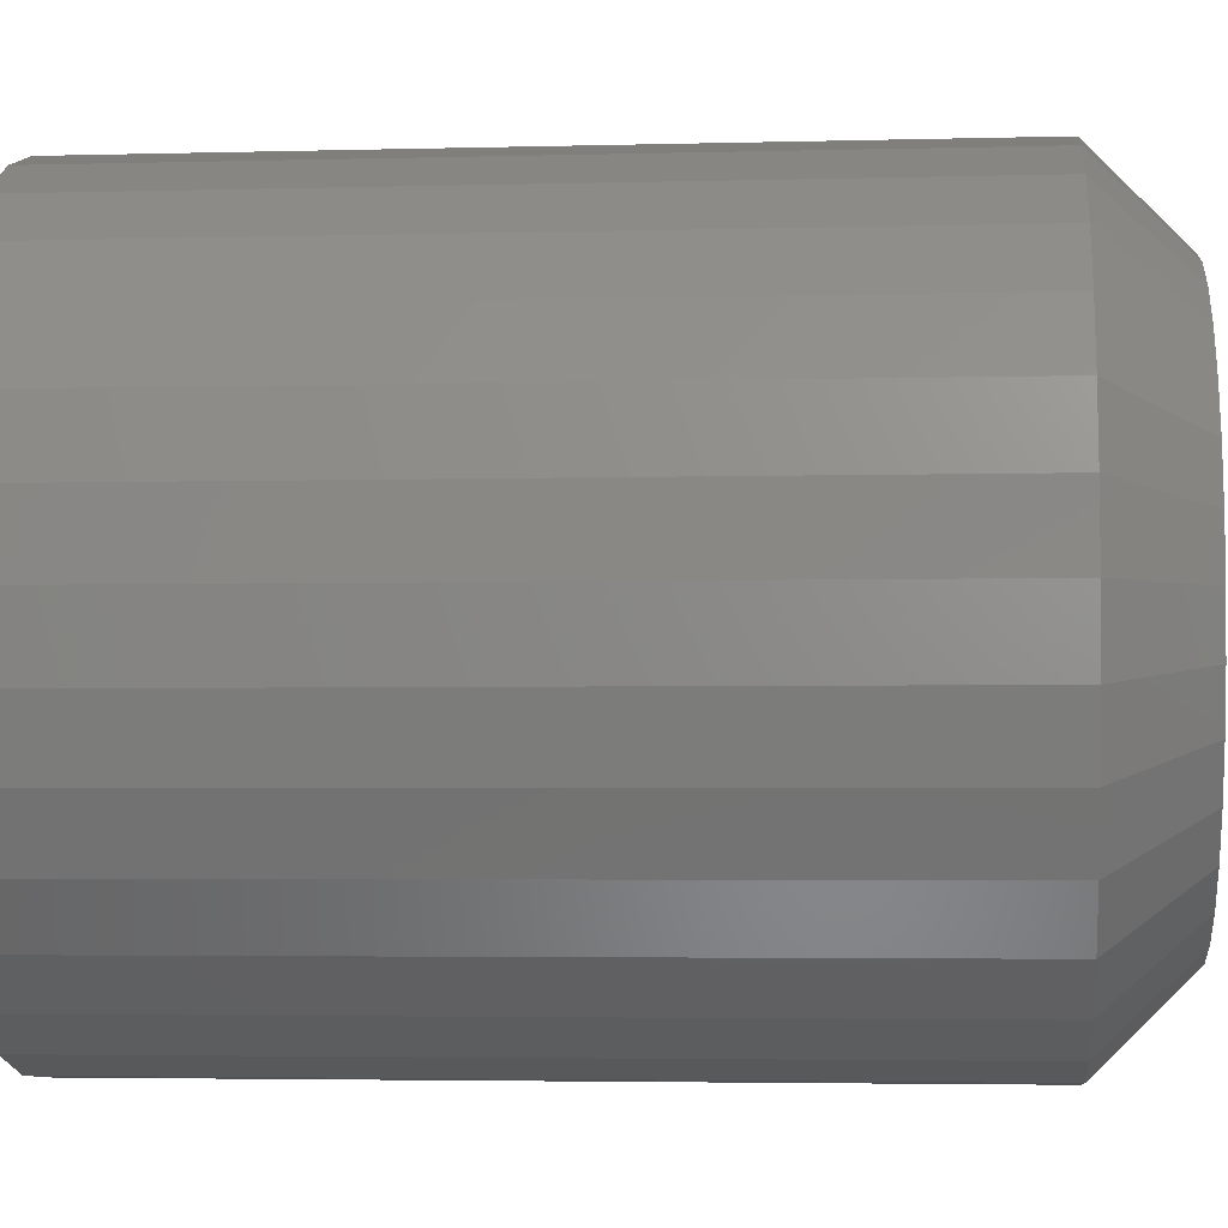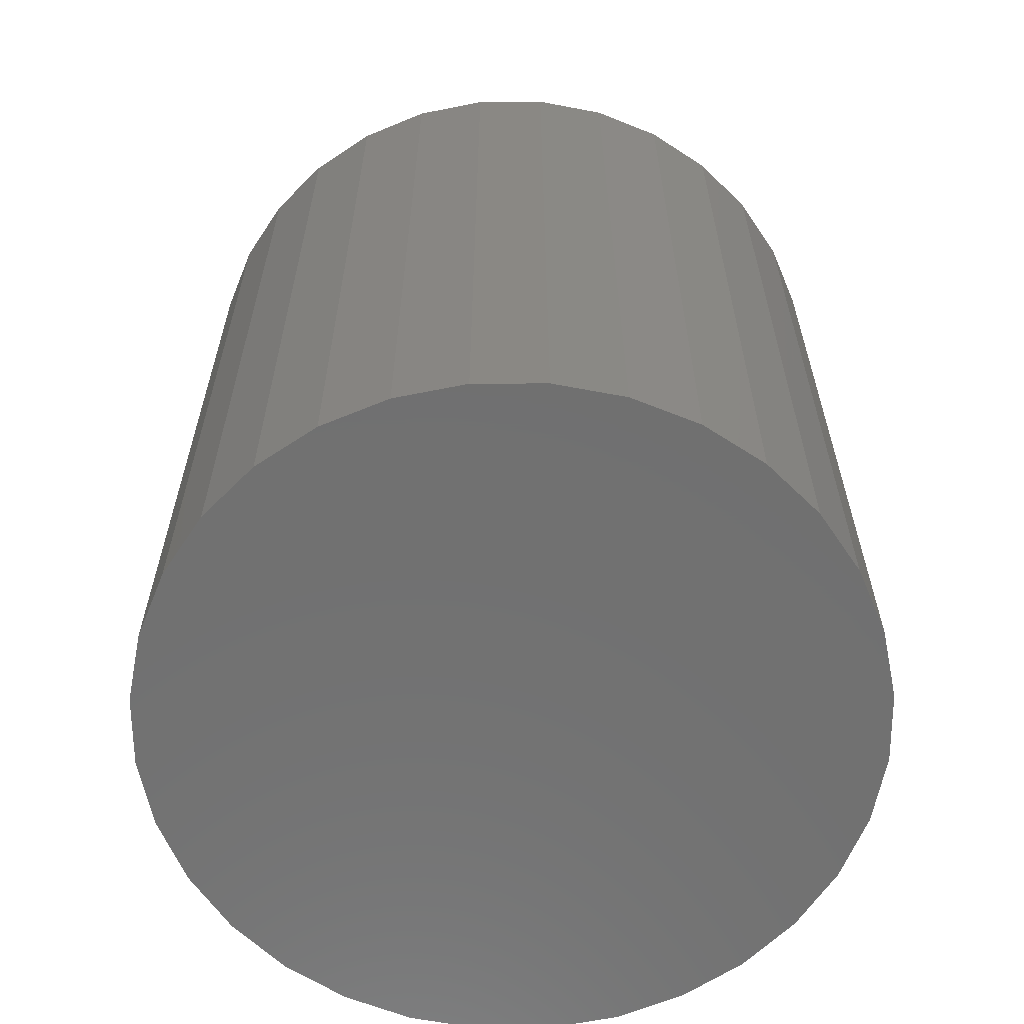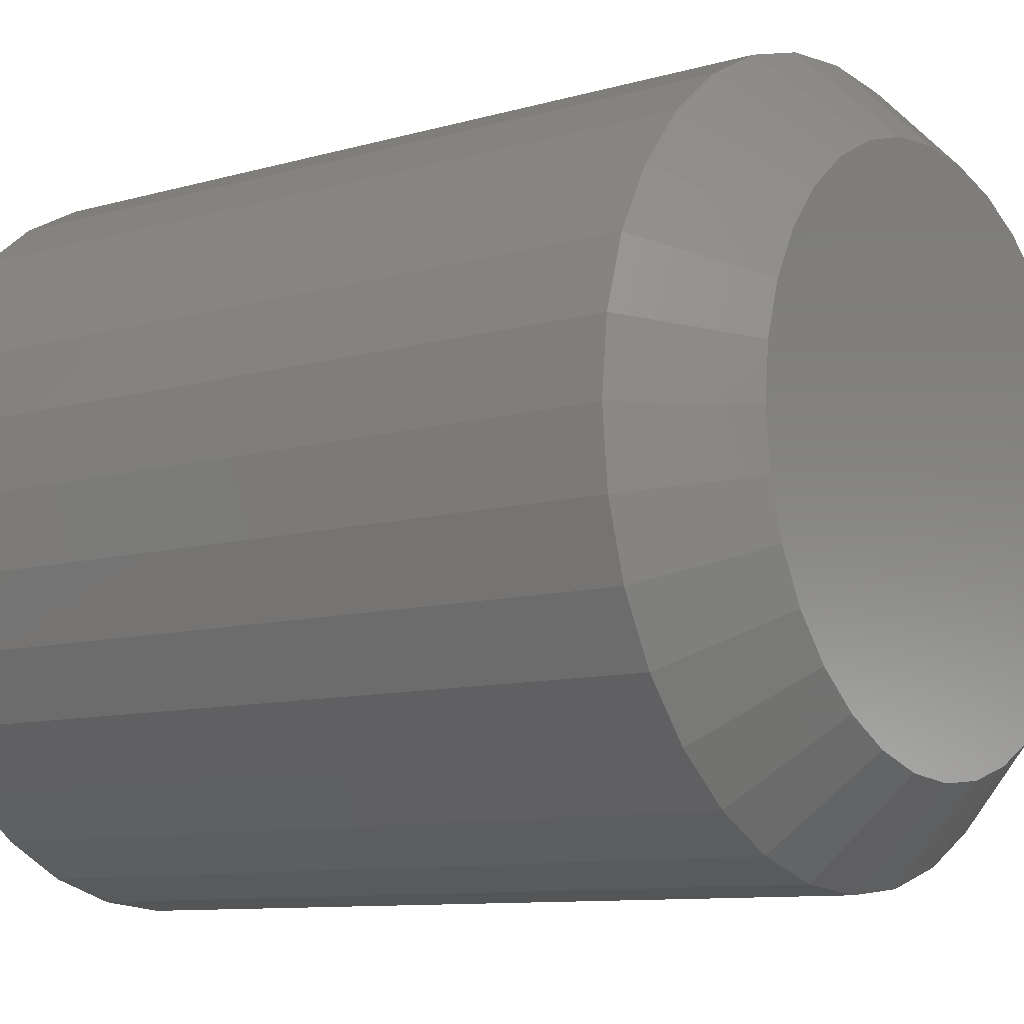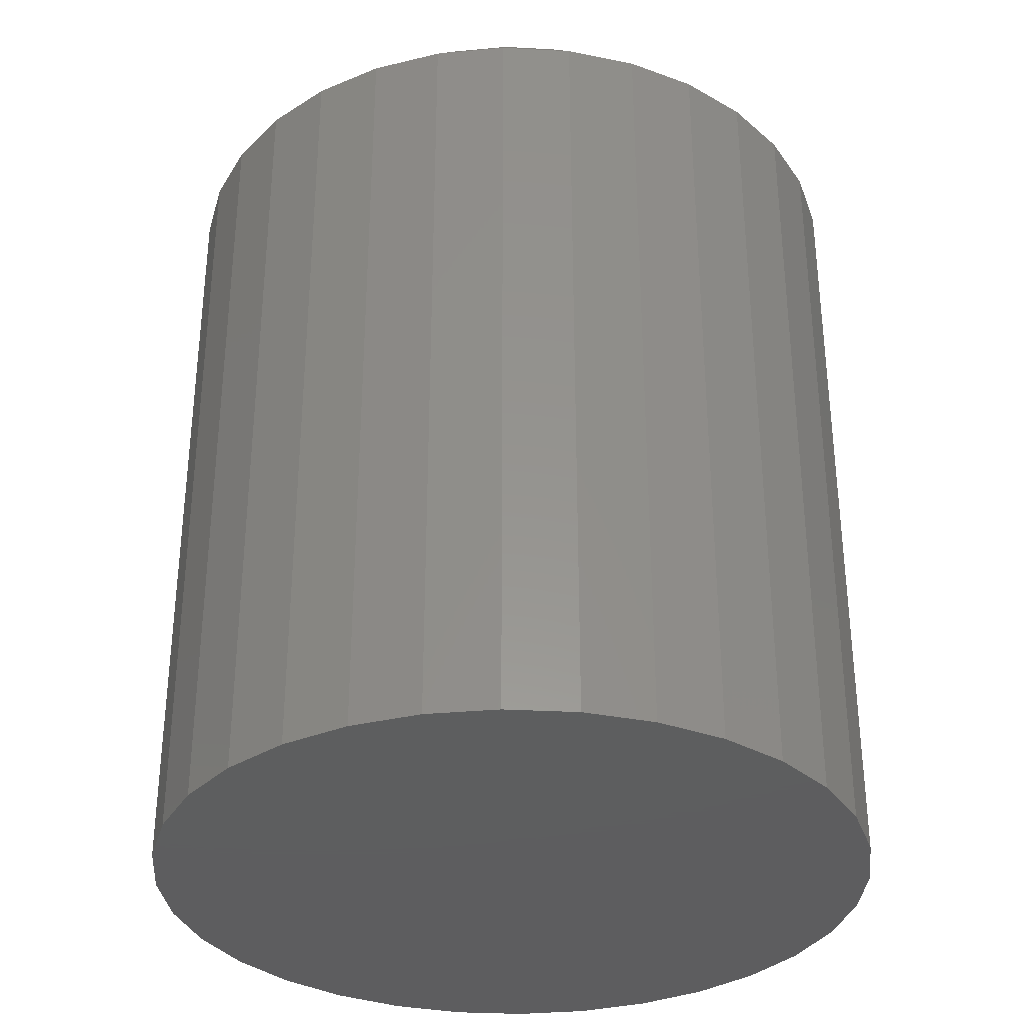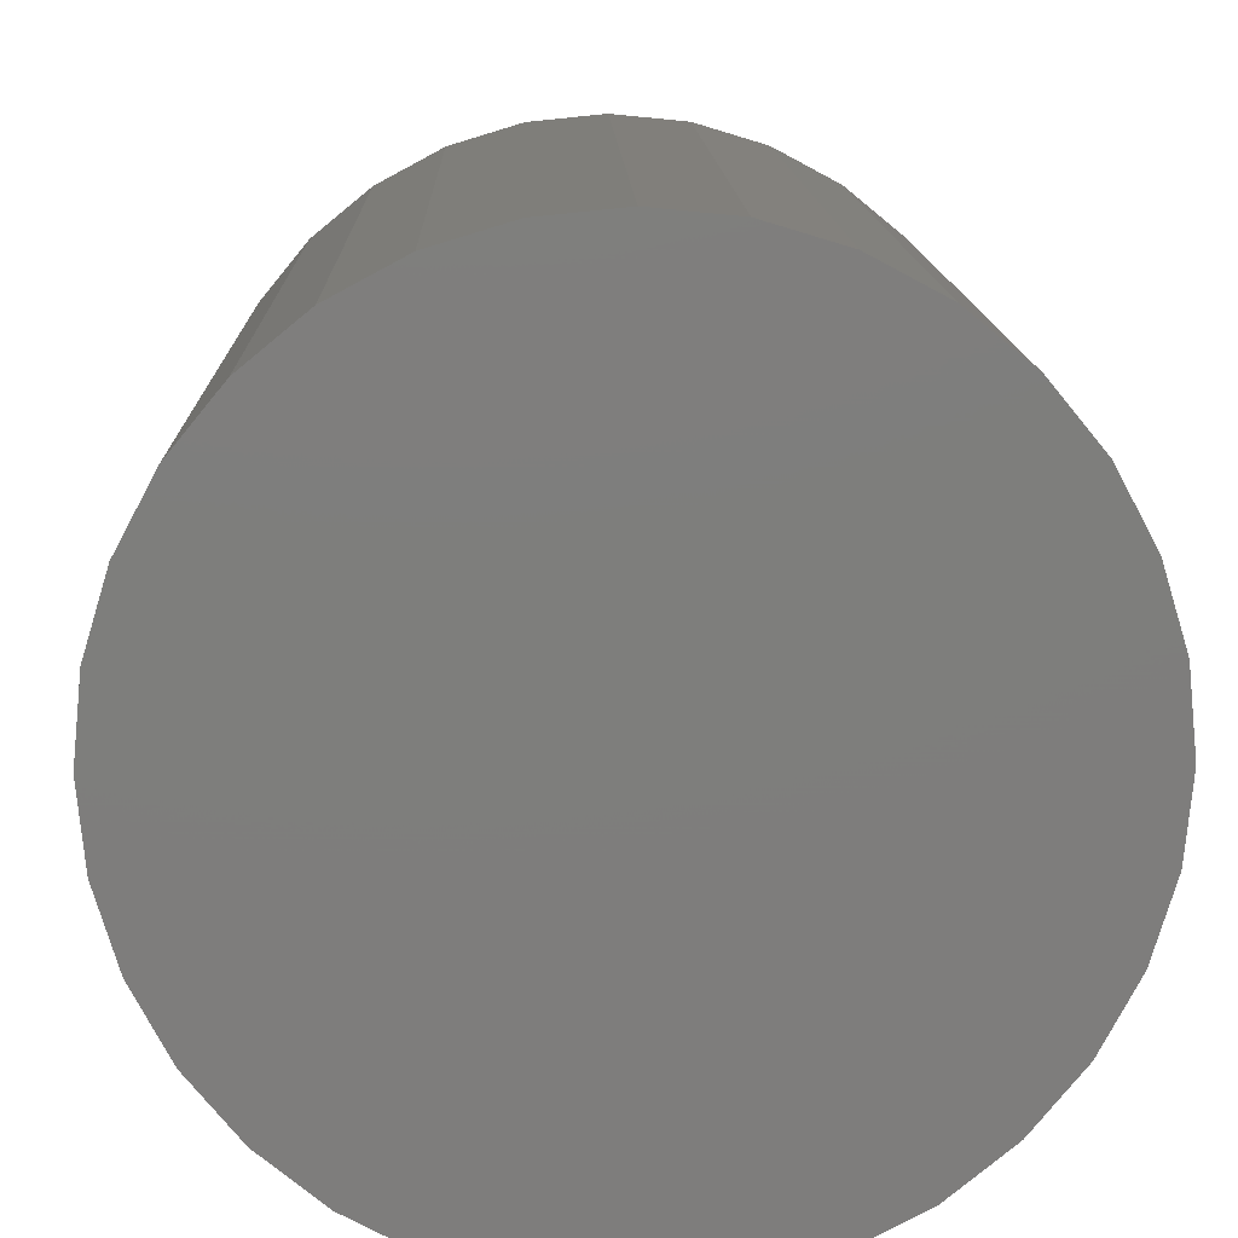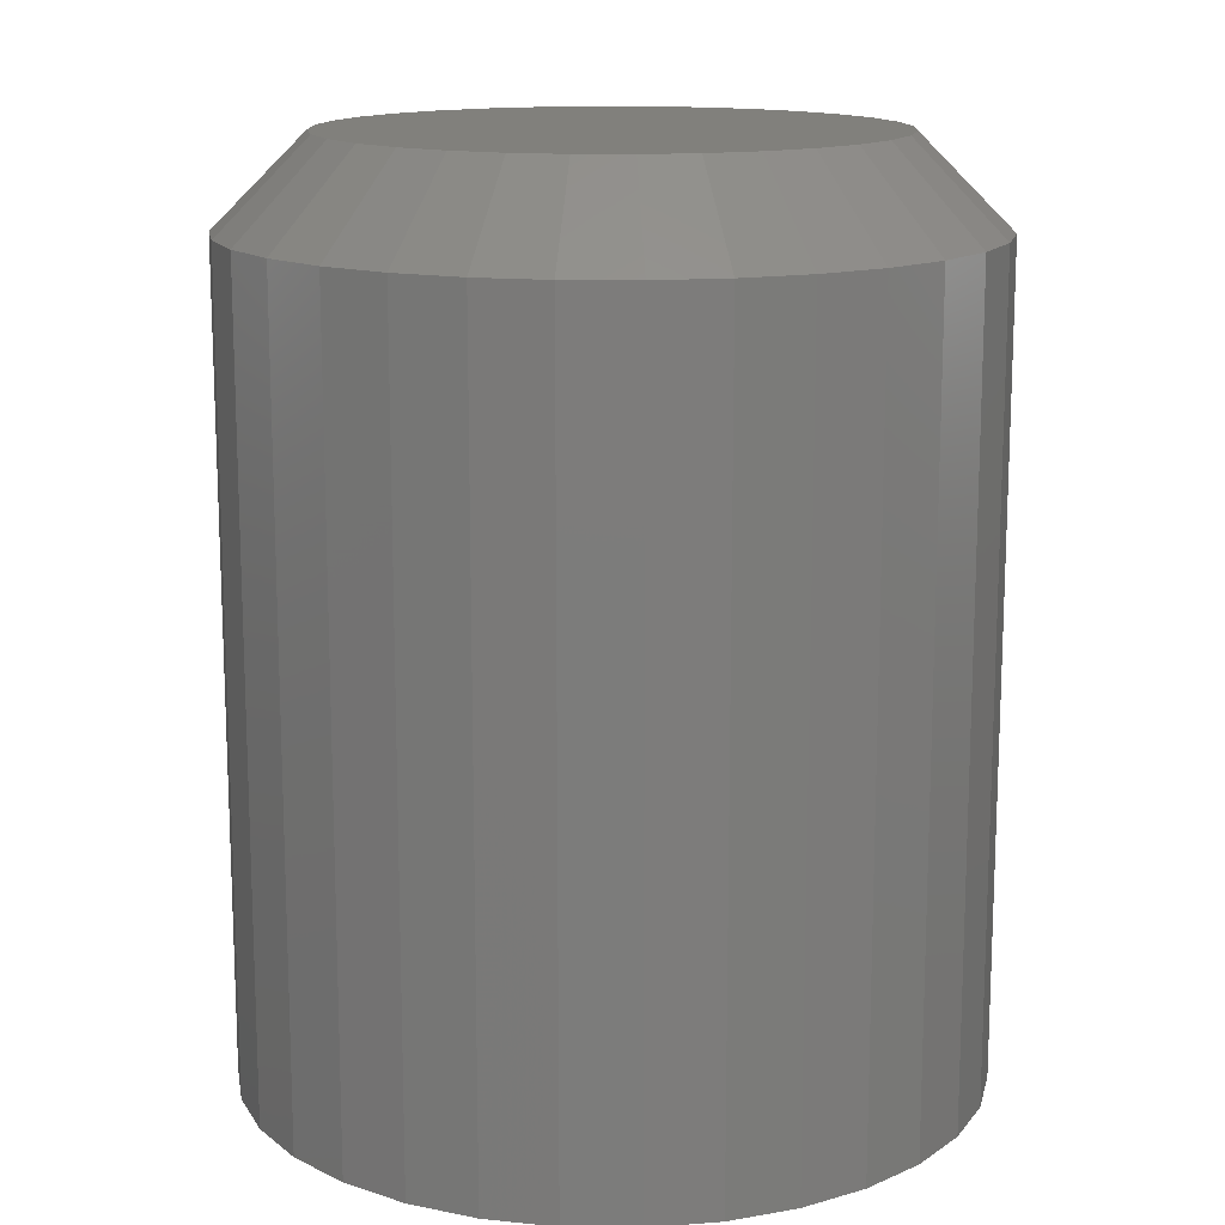
<metadata>
{"format":"stl","ext":"stl","renderer":"f3d","projection":"perspective","resolution":1024,"background":"white","views":[{"elev":-3.5,"azim":-84.6,"up":"+Y"},{"elev":-62.5,"azim":-140.3,"up":"+Z"},{"elev":-9.6,"azim":-53.0,"up":"+Y"},{"elev":-33.4,"azim":91.5,"up":"+Z"},{"elev":12.5,"azim":178.5,"up":"+Y"},{"elev":14.2,"azim":85.9,"up":"+Z"}]}
</metadata>
<code>
# stl→obj: 96 verts, 188 faces
v 0.007895 0.6238 0.07812
v 0.003258 0.6233 0.07812
v -0.0012 0.622 0.07812
v 0.01253 0.6233 0.07812
v 0.01699 0.622 0.07812
v -0.005309 0.6198 0.07812
v 0.0211 0.6198 0.07812
v -0.008911 0.6168 0.07812
v 0.0247 0.6168 0.07812
v -0.01187 0.6132 0.07812
v 0.02766 0.6132 0.07812
v -0.01406 0.6091 0.07812
v 0.02985 0.6091 0.07812
v -0.01542 0.6046 0.07812
v 0.0312 0.6046 0.07812
v 0.0312 0.5954 0.07812
v -0.01406 0.5909 0.07812
v 0.02985 0.5909 0.07812
v -0.01187 0.5868 0.07812
v 0.02766 0.5868 0.07812
v -0.008911 0.5832 0.07812
v 0.0247 0.5832 0.07812
v -0.005309 0.5802 0.07812
v 0.0211 0.5802 0.07812
v -0.0012 0.578 0.07812
v 0.01699 0.578 0.07812
v 0.003258 0.5767 0.07812
v 0.007895 0.5762 0.07812
v 0.01253 0.5767 0.07812
v 0.03166 0.6 0.07812
v -0.01587 0.6 0.07812
v -0.01542 0.5954 0.07812
v 0.03947 0.6 0
v 0.03947 0.6 0.07031
v 0.03887 0.5938 0
v 0.03887 0.5938 0.07031
v 0.03707 0.5879 0
v 0.03707 0.5879 0.07031
v 0.03415 0.5825 0
v 0.03415 0.5825 0.07031
v 0.03022 0.5777 0
v 0.03022 0.5777 0.07031
v 0.02544 0.5737 0
v 0.02544 0.5737 0.07031
v 0.01998 0.5708 0
v 0.01998 0.5708 0.07031
v 0.01406 0.569 0
v 0.01406 0.569 0.07031
v 0.007895 0.5684 0
v 0.007895 0.5684 0.07031
v 0.001734 0.569 0
v 0.001734 0.569 0.07031
v -0.00419 0.5708 0
v -0.00419 0.5708 0.07031
v -0.00965 0.5737 0
v -0.00965 0.5737 0.07031
v -0.01443 0.5777 0
v -0.01443 0.5777 0.07031
v -0.01836 0.5825 0
v -0.01836 0.5825 0.07031
v -0.02128 0.5879 0
v -0.02128 0.5879 0.07031
v -0.02308 0.5938 0
v -0.02308 0.5938 0.07031
v -0.02368 0.6 0
v -0.02368 0.6 0.07031
v -0.02308 0.6062 0
v -0.02308 0.6062 0.07031
v -0.02128 0.6121 0
v -0.02128 0.6121 0.07031
v -0.01836 0.6175 0
v -0.01836 0.6175 0.07031
v -0.01443 0.6223 0
v -0.01443 0.6223 0.07031
v -0.00965 0.6263 0
v -0.00965 0.6263 0.07031
v -0.00419 0.6292 0
v -0.00419 0.6292 0.07031
v 0.001734 0.631 0
v 0.001734 0.631 0.07031
v 0.007895 0.6316 0
v 0.007895 0.6316 0.07031
v 0.01406 0.631 0
v 0.01406 0.631 0.07031
v 0.01998 0.6292 0
v 0.01998 0.6292 0.07031
v 0.02544 0.6263 0
v 0.02544 0.6263 0.07031
v 0.03022 0.6223 0
v 0.03022 0.6223 0.07031
v 0.03415 0.6175 0
v 0.03415 0.6175 0.07031
v 0.03707 0.6121 0
v 0.03707 0.6121 0.07031
v 0.03887 0.6062 0
v 0.03887 0.6062 0.07031
f 1 2 3
f 4 1 3
f 4 3 5
f 5 3 6
f 5 6 7
f 7 6 8
f 7 8 9
f 9 8 10
f 9 10 11
f 11 10 12
f 11 12 13
f 13 12 14
f 13 14 15
f 16 17 18
f 18 17 19
f 18 19 20
f 20 19 21
f 20 21 22
f 22 21 23
f 22 23 24
f 24 23 25
f 24 25 26
f 26 25 27
f 26 27 28
f 26 28 29
f 15 14 30
f 30 14 31
f 30 31 16
f 16 31 32
f 16 32 17
f 33 34 35
f 35 34 36
f 35 36 37
f 37 36 38
f 37 38 39
f 39 38 40
f 39 40 41
f 41 40 42
f 41 42 43
f 43 42 44
f 43 44 45
f 45 44 46
f 45 46 47
f 47 46 48
f 47 48 49
f 49 48 50
f 49 50 51
f 51 50 52
f 51 52 53
f 53 52 54
f 53 54 55
f 55 54 56
f 55 56 57
f 57 56 58
f 57 58 59
f 59 58 60
f 59 60 61
f 61 60 62
f 61 62 63
f 63 62 64
f 63 64 65
f 65 64 66
f 65 66 67
f 67 66 68
f 67 68 69
f 69 68 70
f 69 70 71
f 71 70 72
f 71 72 73
f 73 72 74
f 73 74 75
f 75 74 76
f 75 76 77
f 77 76 78
f 77 78 79
f 79 78 80
f 79 80 81
f 81 80 82
f 81 82 83
f 83 82 84
f 83 84 85
f 85 84 86
f 85 86 87
f 87 86 88
f 87 88 89
f 89 88 90
f 89 90 91
f 91 90 92
f 91 92 93
f 93 92 94
f 93 94 95
f 95 94 96
f 95 96 33
f 33 96 34
f 31 14 66
f 14 68 66
f 34 96 30
f 96 15 30
f 96 94 13
f 15 96 13
f 92 90 11
f 11 94 92
f 13 94 11
f 88 86 5
f 7 88 5
f 7 9 88
f 84 82 4
f 4 86 84
f 5 86 4
f 80 78 3
f 2 80 3
f 2 1 80
f 76 74 6
f 6 78 76
f 3 78 6
f 72 70 12
f 10 72 12
f 10 8 72
f 14 70 68
f 12 70 14
f 9 11 90
f 90 88 9
f 1 4 82
f 82 80 1
f 8 6 74
f 74 72 8
f 30 16 34
f 16 36 34
f 66 64 31
f 64 32 31
f 64 62 17
f 32 64 17
f 60 58 19
f 19 62 60
f 17 62 19
f 56 54 25
f 23 56 25
f 23 21 56
f 52 50 27
f 27 54 52
f 25 54 27
f 48 46 26
f 29 48 26
f 29 28 48
f 44 42 24
f 24 46 44
f 26 46 24
f 40 38 18
f 20 40 18
f 20 22 40
f 16 38 36
f 18 38 16
f 21 19 58
f 58 56 21
f 28 27 50
f 50 48 28
f 22 24 42
f 42 40 22
f 77 79 81
f 77 81 83
f 85 77 83
f 75 77 85
f 87 75 85
f 73 75 87
f 89 73 87
f 71 73 89
f 91 71 89
f 69 71 91
f 93 69 91
f 67 69 93
f 95 67 93
f 37 61 35
f 59 61 37
f 39 59 37
f 57 59 39
f 41 57 39
f 55 57 41
f 43 55 41
f 53 55 43
f 45 53 43
f 51 53 45
f 49 51 45
f 47 49 45
f 61 63 35
f 35 63 65
f 35 65 33
f 33 65 67
f 33 67 95

</code>
